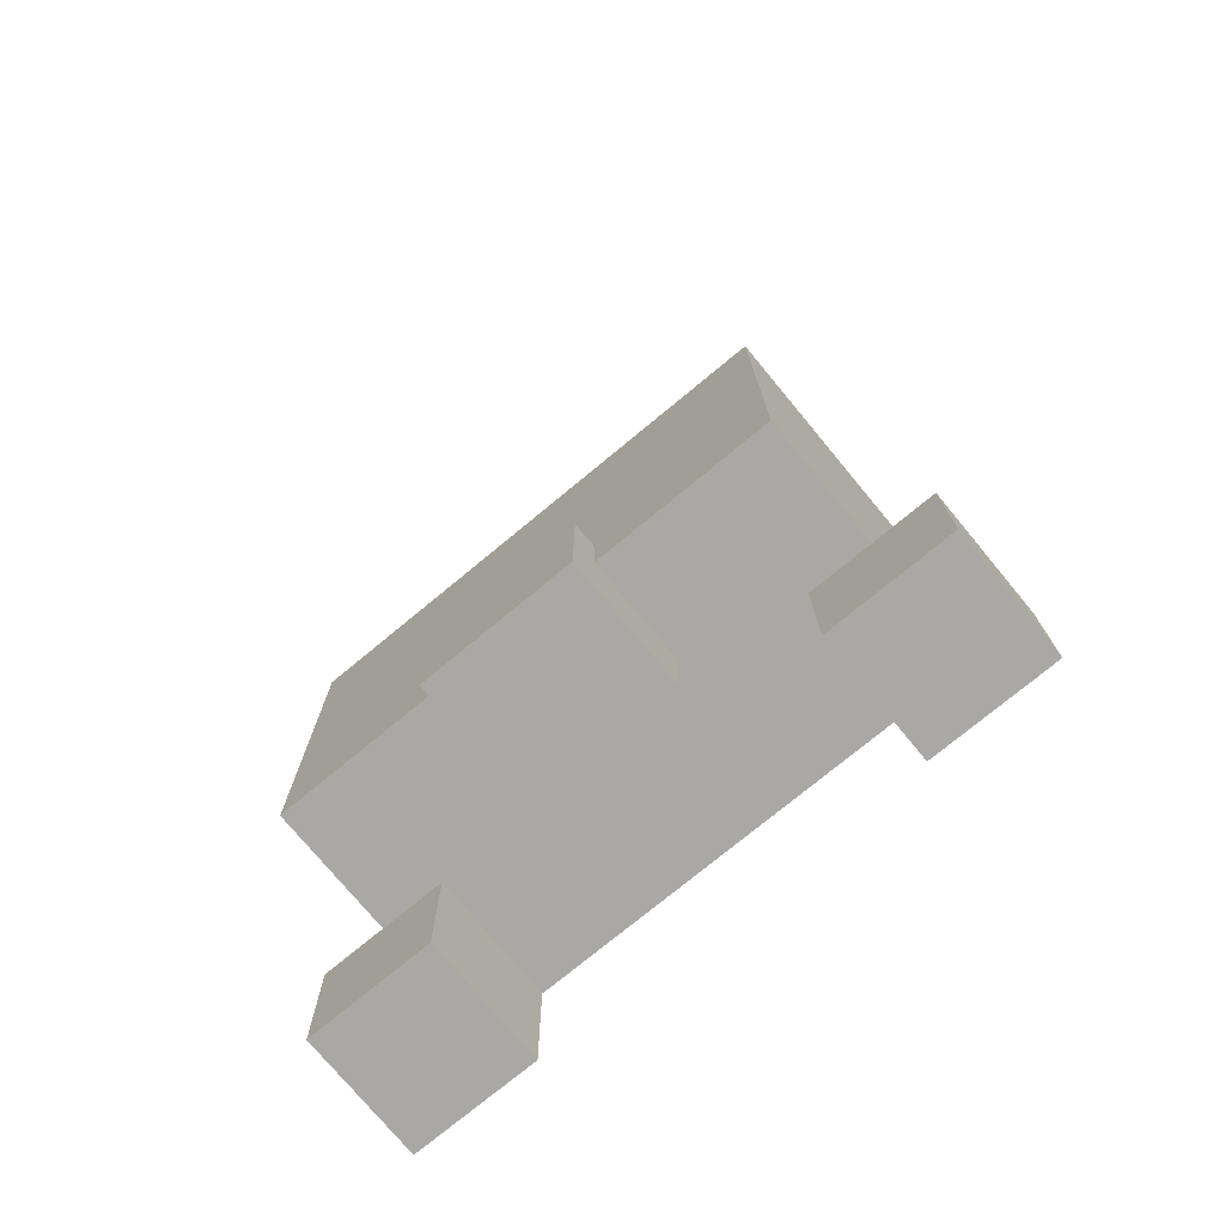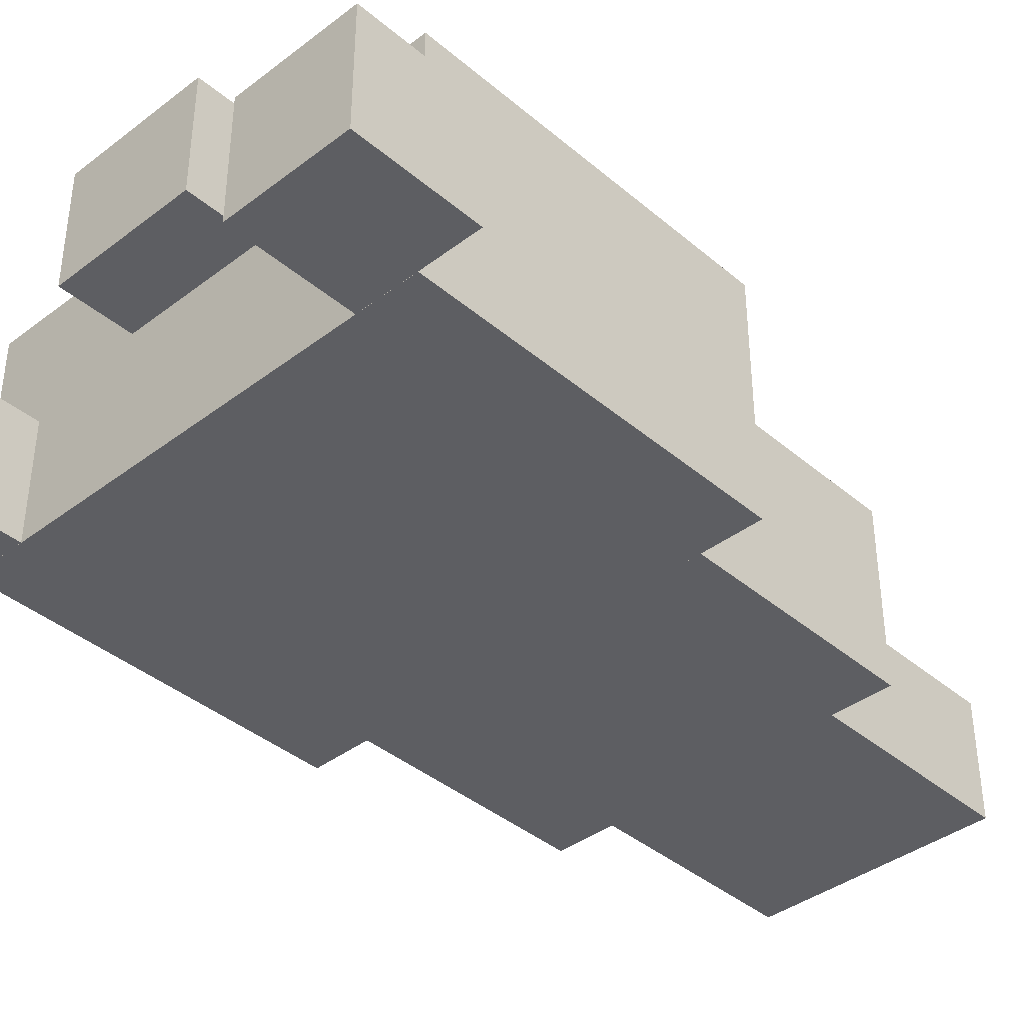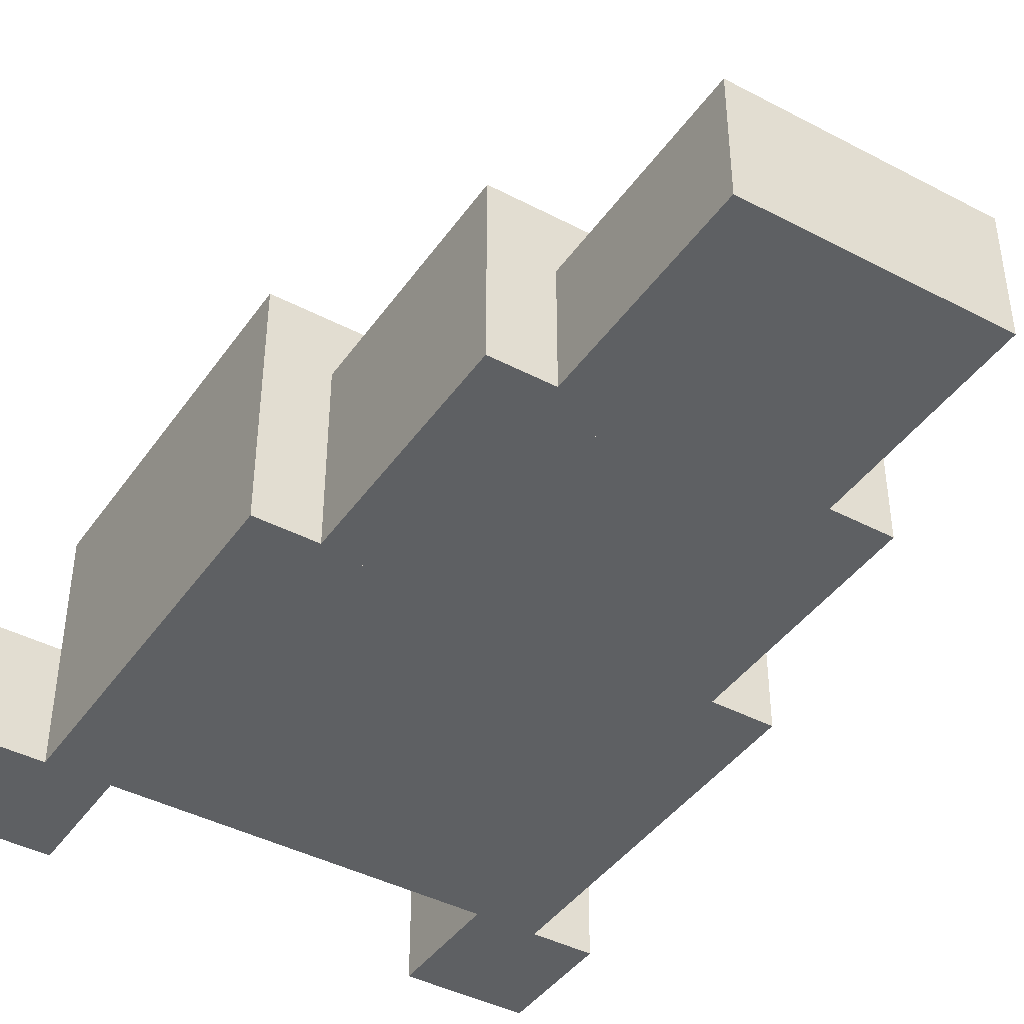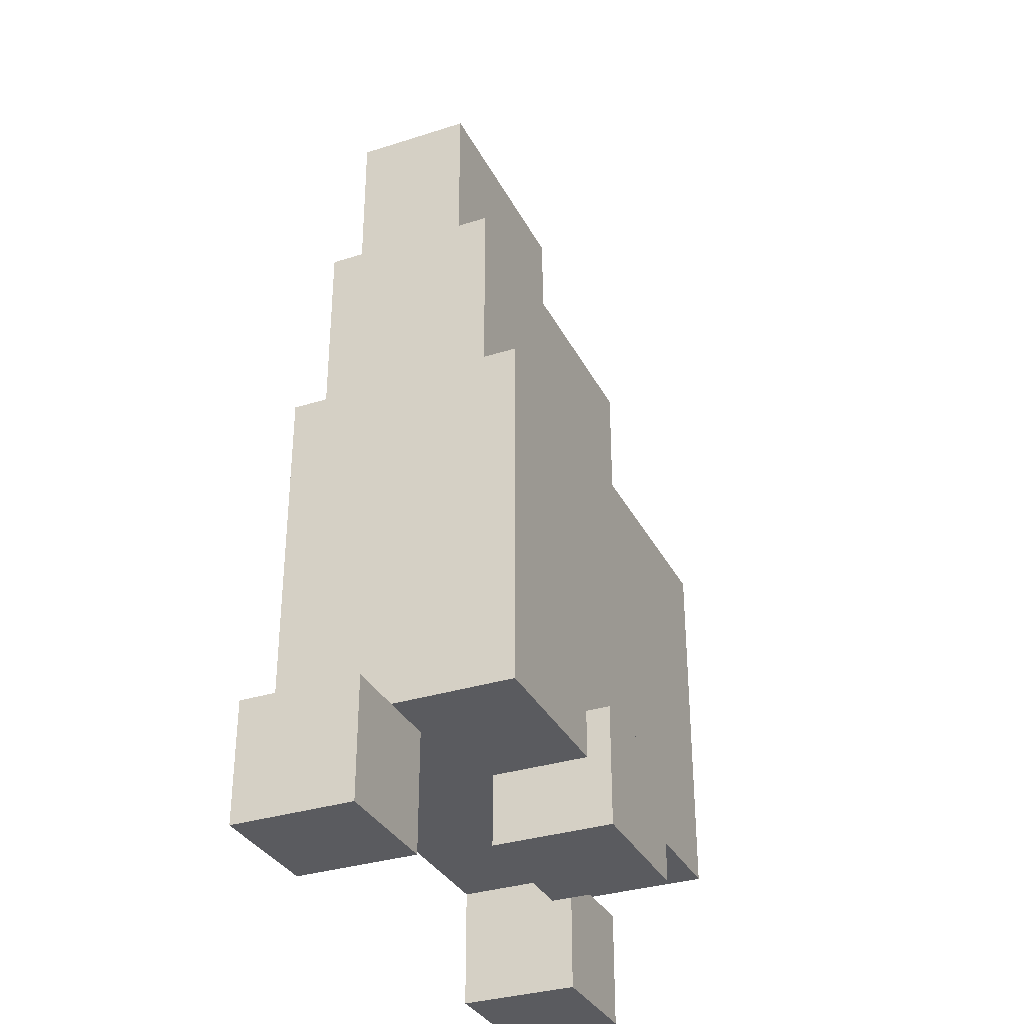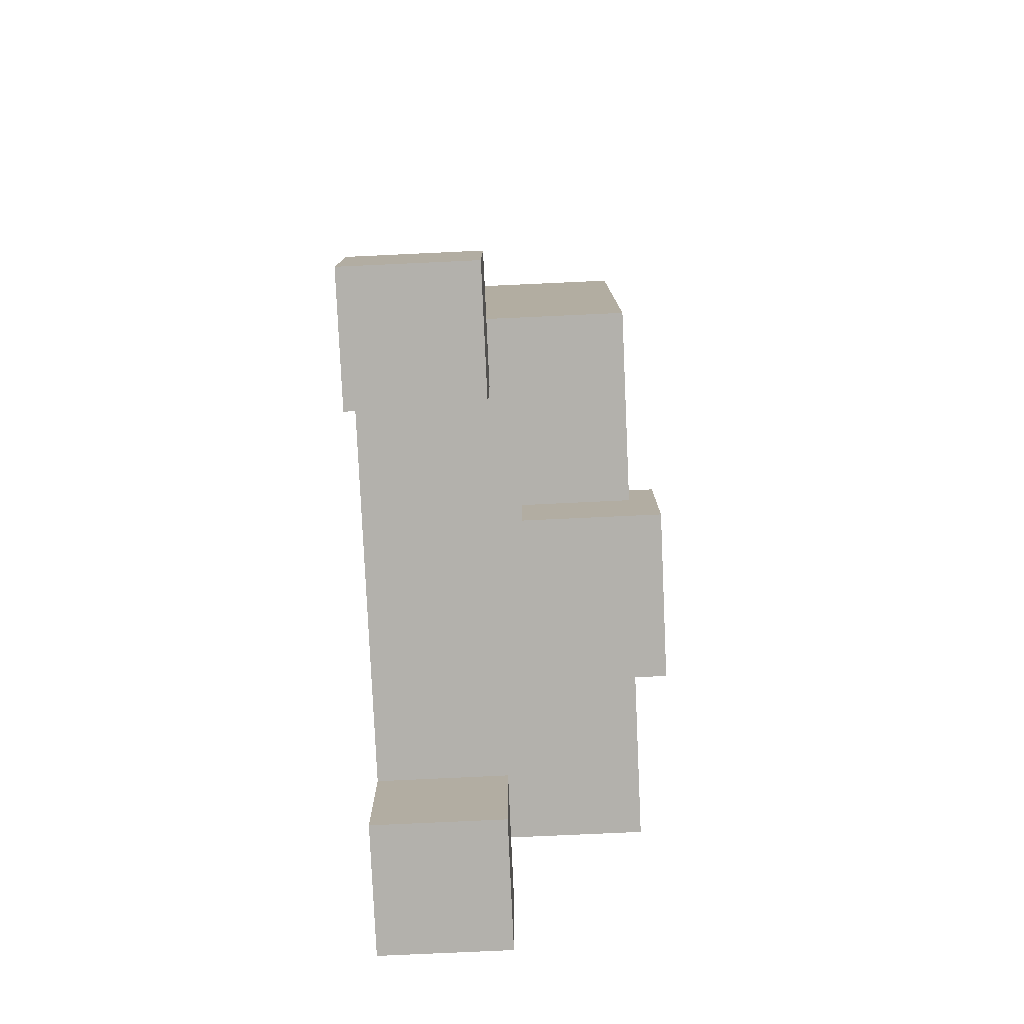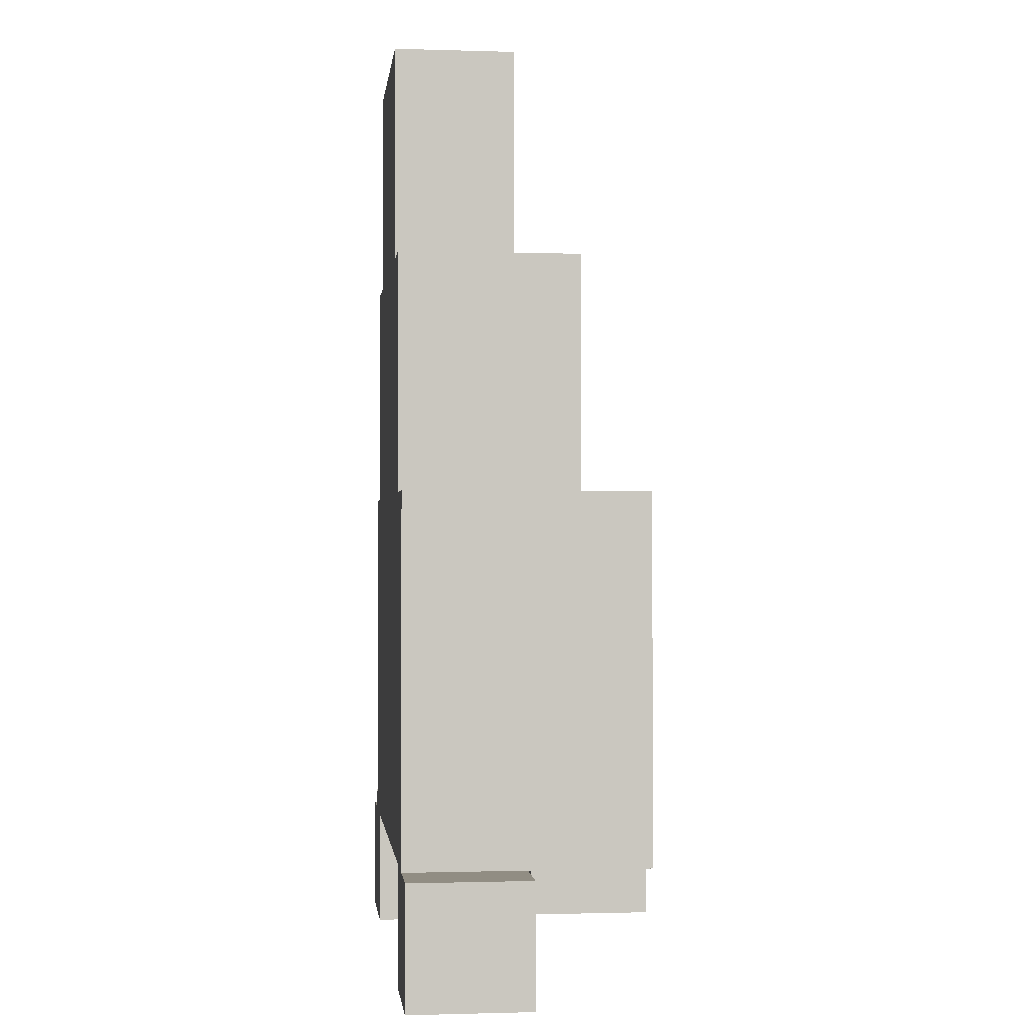
<metadata>
{"format":"obj","ext":"obj","renderer":"f3d","projection":"perspective","resolution":1024,"background":"white","views":[{"elev":-75.2,"azim":-140.4,"up":"+Z"},{"elev":-39.2,"azim":-136.5,"up":"+Y"},{"elev":-42.2,"azim":-32.2,"up":"+Y"},{"elev":-33.1,"azim":113.7,"up":"+Z"},{"elev":-79.1,"azim":92.6,"up":"+Z"},{"elev":-0.9,"azim":83.6,"up":"+Z"}]}
</metadata>
<code>
o Куб.002
v -0.75 -0.25 1.729
v -0.75 0.5 1.729
v -0.75 -0.25 0.7293
v -0.75 0.5 0.7293
v 0.75 -0.25 1.729
v 0.75 0.5 1.729
v 0.75 -0.25 0.7293
v 0.75 0.5 0.7293
f 1 2 4 3
f 3 4 8 7
f 7 8 6 5
f 5 6 2 1
f 3 7 5 1
f 8 4 2 6
o Куб
v -1.249 -0.2497 -0.7503
v -1.25 0.2503 -0.7497
v -1.249 -0.2497 -1.25
v -1.249 0.2497 -1.25
v -0.7505 -0.2497 -0.7503
v -0.75 0.2503 -0.7497
v -0.7505 -0.2497 -1.25
v -0.7505 0.2497 -1.25
v -1.25 0.25 -0.9997
v -1 0.2497 -1.25
v -0.7503 0.25 -0.9997
v -1 0.2503 -0.7497
v -1 0.25 -0.9997
f 9 10 17 12 11
f 11 12 18 16 15
f 15 16 19 14 13
f 13 14 20 10 9
f 11 15 13 9
f 21 17 10 20
f 19 21 20 14
f 16 18 21 19
f 18 12 17 21
o Куб.001
v 0.7505 -0.2497 -0.7503
v 0.75 0.2503 -0.7497
v 0.7505 -0.2497 -1.25
v 0.7505 0.2497 -1.25
v 1.249 -0.2497 -0.7503
v 1.25 0.2503 -0.7497
v 1.249 -0.2497 -1.25
v 1.249 0.2497 -1.25
v 0.7503 0.25 -0.9997
v 1 0.2497 -1.25
v 1.25 0.25 -0.9997
v 1 0.2503 -0.7497
v 1 0.25 -0.9997
f 22 23 30 25 24
f 24 25 31 29 28
f 28 29 32 27 26
f 26 27 33 23 22
f 24 28 26 22
f 34 30 23 33
f 32 34 33 27
f 29 31 34 32
f 31 25 30 34
o Куб.003
v -1 -0.25 0.75
v -1 0.75 0.75
v -1 -0.25 -0.75
v -1 0.75 -0.75
v 1 -0.25 0.75
v 1 0.75 0.75
v 1 -0.25 -0.75
v 1 0.75 -0.75
f 35 36 38 37
f 37 38 42 41
f 41 42 40 39
f 39 40 36 35
f 37 41 39 35
f 42 38 36 40
o Куб.004
v -0.5 -0.25 2.613
v -0.5 0.25 2.613
v -0.5 -0.25 1.613
v -0.5 0.25 1.613
v 0.5 -0.25 2.613
v 0.5 0.25 2.613
v 0.5 -0.25 1.613
v 0.5 0.25 1.613
f 43 44 46 45
f 45 46 50 49
f 49 50 48 47
f 47 48 44 43
f 45 49 47 43
f 50 46 44 48
o Куб.005
v -0.3 0.3486 -0.5498
v -0.3007 0.8486 -0.5493
v -0.3 0.3486 -1.049
v -0.3 0.848 -1.049
v 0.3 0.3486 -0.5498
v 0.3007 0.8486 -0.5493
v 0.3 0.3486 -1.049
v 0.3 0.848 -1.049
v -0.3003 0.8483 -0.7993
v 0 0.848 -1.049
v 0.3003 0.8483 -0.7993
v 0 0.8486 -0.5493
v 0 0.8483 -0.7993
f 51 52 59 54 53
f 53 54 60 58 57
f 57 58 61 56 55
f 55 56 62 52 51
f 53 57 55 51
f 63 59 52 62
f 61 63 62 56
f 58 60 63 61
f 60 54 59 63

</code>
